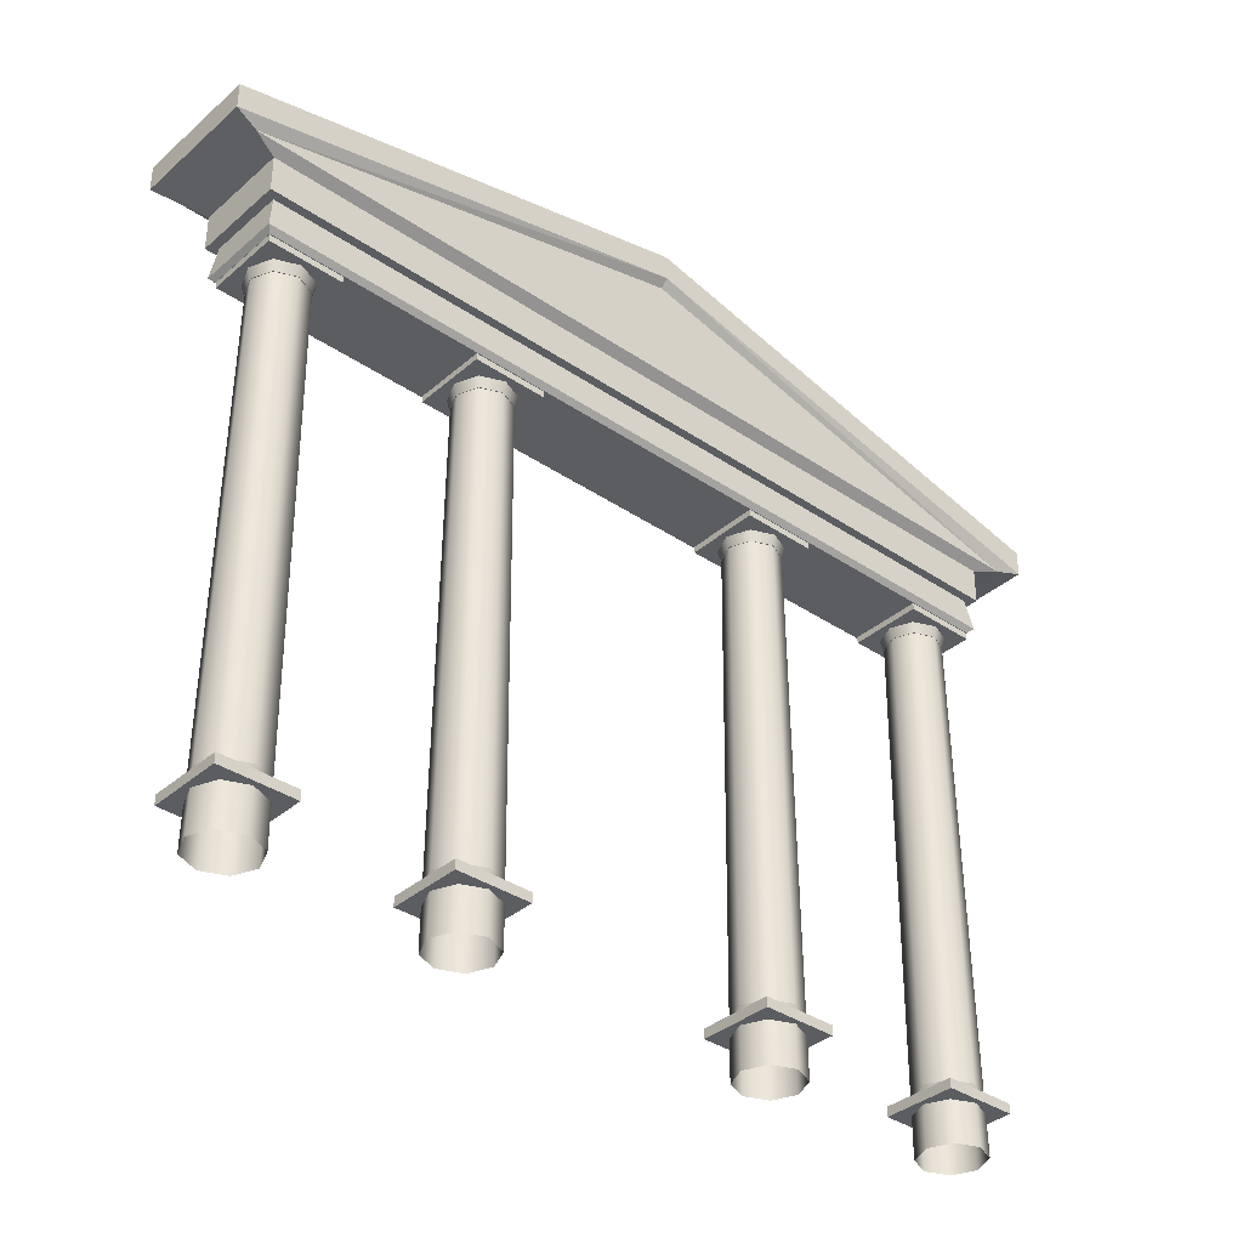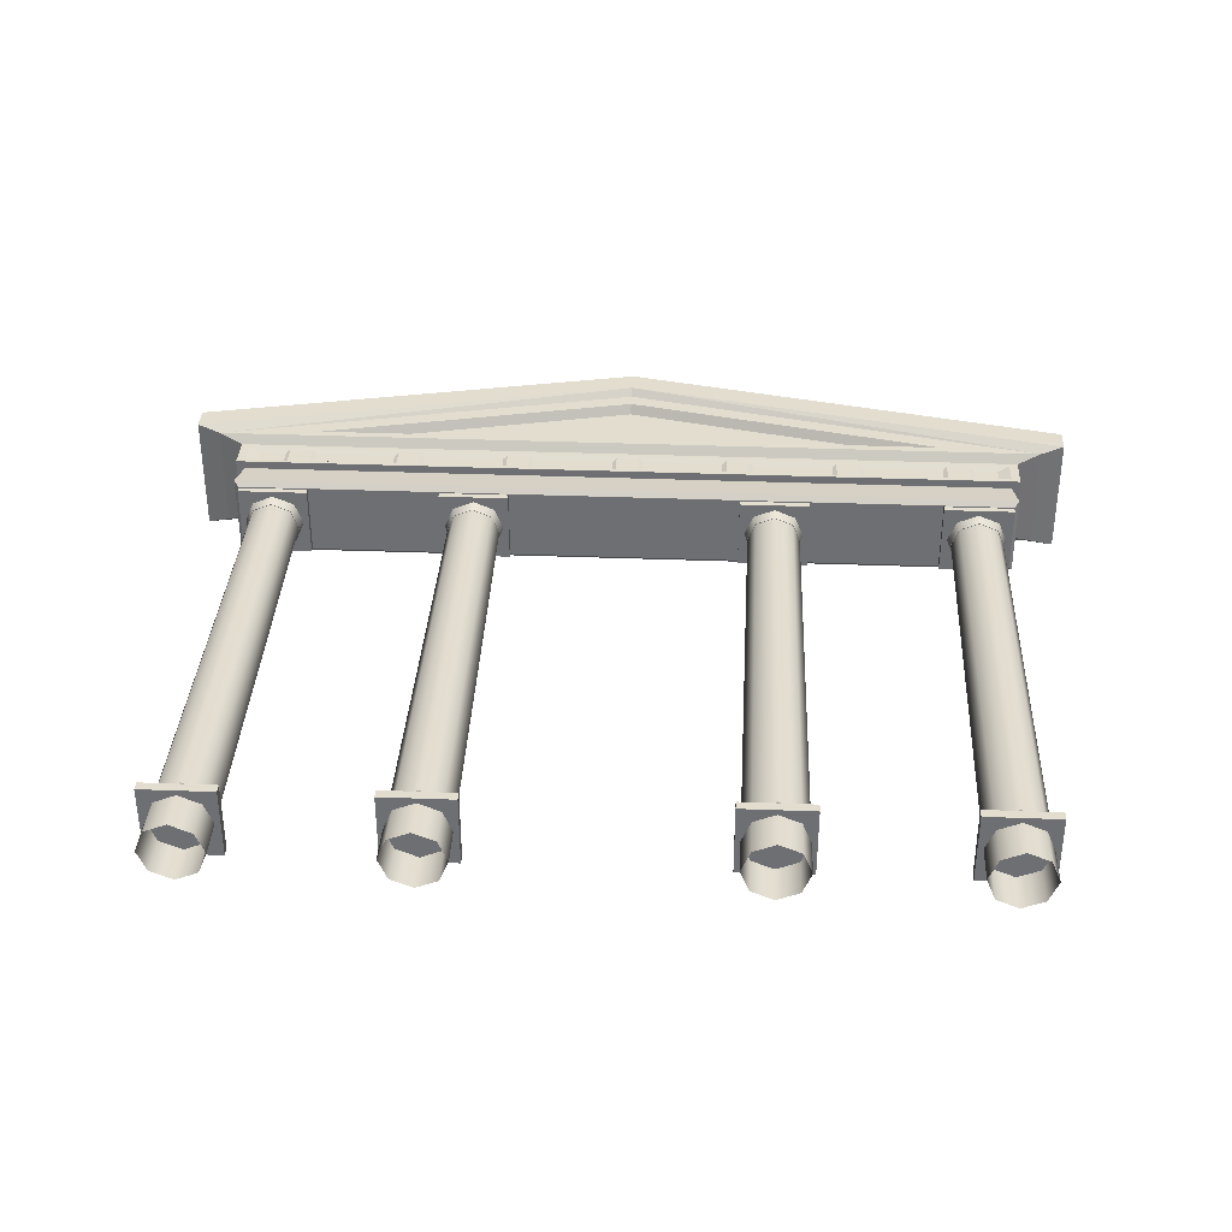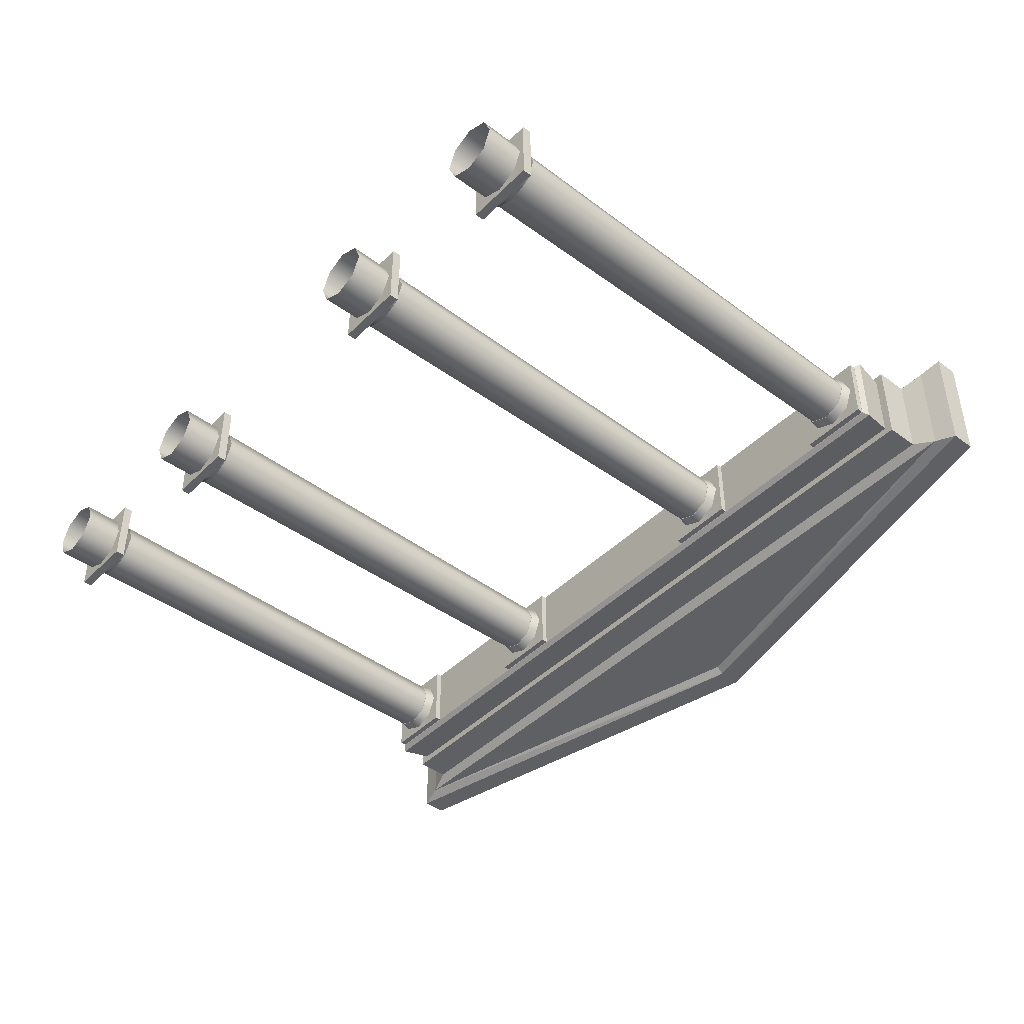
<metadata>
{"format":"obj","ext":"obj","renderer":"f3d","projection":"perspective","resolution":1024,"background":"white","views":[{"elev":-36.2,"azim":138.4,"up":"+Y"},{"elev":35.0,"azim":2.9,"up":"+Z"},{"elev":-43.7,"azim":49.0,"up":"+Z"}]}
</metadata>
<code>
o Cube.004_Cube.042
v 1.74 7.789 -2.218
v 1.805 0.4121 -2.516
v 1.682 0.4121 -2.218
v 2.103 7.789 -2.581
v 2.401 0.4121 -2.516
v 2.103 0.4121 -2.639
v 2.466 7.789 -2.218
v 2.401 0.4121 -1.92
v 2.524 0.4121 -2.218
v 2.103 7.789 -1.855
v 1.805 0.4121 -1.92
v 2.103 0.4121 -1.797
v 2.359 7.789 -1.961
v 1.846 7.789 -2.475
v 2.359 7.789 -2.475
v 1.846 7.789 -1.961
v -1.805 0.4121 -2.516
v -1.74 7.789 -2.218
v -1.682 0.4121 -2.218
v -2.401 0.4121 -2.516
v -2.103 7.789 -2.581
v -2.103 0.4121 -2.639
v -2.401 0.4121 -1.92
v -2.466 7.789 -2.218
v -2.524 0.4121 -2.218
v -1.805 0.4121 -1.92
v -2.103 7.789 -1.855
v -2.103 0.4121 -1.797
v -2.359 7.789 -1.961
v -1.846 7.789 -2.475
v -2.359 7.789 -2.475
v -1.846 7.789 -1.961
v -4.632 0.4121 -2.516
v -4.567 7.789 -2.218
v -4.509 0.4121 -2.218
v -5.228 0.4121 -2.516
v -4.93 7.789 -2.581
v -4.93 0.4121 -2.639
v -5.228 0.4121 -1.92
v -5.293 7.789 -2.218
v -5.351 0.4121 -2.218
v -4.632 0.4121 -1.92
v -4.93 7.789 -1.855
v -4.93 0.4121 -1.797
v -5.186 7.789 -1.961
v -4.673 7.789 -2.475
v -5.186 7.789 -2.475
v -4.673 7.789 -1.961
v 2.103 7.402 -2.218
v 1.839 7.402 -1.954
v 1.729 7.402 -2.218
v 2.367 7.402 -1.954
v 2.476 7.402 -2.218
v 2.367 7.402 -2.482
v 2.103 7.402 -2.591
v 1.839 7.402 -2.482
v 2.394 7.545 -2.509
v 2.103 7.402 -1.845
v 2.394 7.545 -1.927
v 2.103 7.545 -1.806
v 2.441 1.053 -2.556
v 2.515 1.195 -2.218
v 2.581 1.053 -2.218
v 2.441 1.053 -1.88
v 2.103 1.195 -1.806
v 2.103 1.053 -1.739
v 1.624 1.053 -2.218
v 1.812 1.195 -2.509
v 1.764 1.053 -2.556
v 1.811 7.545 -1.927
v 1.812 1.195 -1.927
v 1.764 1.053 -1.88
v 1.691 7.545 -2.218
v 2.103 1.195 -2.63
v 2.103 1.053 -2.697
v 1.811 7.545 -2.509
v 2.103 7.545 -2.63
v 2.515 7.545 -2.218
v 1.691 1.195 -2.218
v 2.394 1.195 -2.509
v 4.509 0.4121 -2.218
v 4.673 7.789 -2.475
v 4.632 0.4121 -2.516
v 4.93 7.789 -2.581
v 5.228 0.4121 -2.516
v 4.93 0.4121 -2.639
v 5.293 7.789 -2.218
v 5.228 0.4121 -1.92
v 5.351 0.4121 -2.218
v 4.93 7.789 -1.855
v 4.632 0.4121 -1.92
v 4.93 0.4121 -1.797
v 5.186 7.789 -1.961
v 5.186 7.789 -2.475
v 4.673 7.789 -1.961
v 4.93 7.402 -2.218
v 4.666 7.402 -1.954
v 4.557 7.402 -2.218
v 5.194 7.402 -1.954
v 5.303 7.402 -2.218
v 5.194 7.402 -2.482
v 4.93 7.402 -2.591
v 4.666 7.402 -2.482
v 5.221 7.545 -2.509
v 4.93 7.545 -1.806
v 4.93 7.402 -1.845
v 5.221 1.195 -2.509
v 5.408 1.053 -2.218
v 5.268 1.053 -2.556
v 5.221 7.545 -1.927
v 5.268 1.053 -1.88
v 4.93 1.195 -1.806
v 4.93 1.053 -1.739
v 4.518 1.195 -2.218
v 4.592 1.053 -2.556
v 4.451 1.053 -2.218
v 4.639 7.545 -1.927
v 4.639 1.195 -1.927
v 4.592 1.053 -1.88
v 4.518 7.545 -2.218
v 4.93 1.195 -2.63
v 4.93 1.053 -2.697
v 4.639 7.545 -2.509
v 5.342 1.195 -2.218
v 4.93 7.545 -2.63
v 5.342 7.545 -2.218
v 5.221 1.195 -1.927
v -2.103 7.402 -2.218
v -1.839 7.402 -1.954
v -2.103 7.402 -1.845
v -2.367 7.402 -1.954
v -2.476 7.402 -2.218
v -2.367 7.402 -2.482
v -1.839 7.402 -2.482
v -2.103 7.402 -2.591
v -2.394 7.545 -2.509
v -2.103 7.545 -1.806
v -2.441 1.053 -2.556
v -2.515 1.195 -2.218
v -2.394 1.195 -2.509
v -2.394 7.545 -1.927
v -2.441 1.053 -1.88
v -2.103 1.195 -1.806
v -2.394 1.195 -1.927
v -1.624 1.053 -2.218
v -1.812 1.195 -2.509
v -1.691 1.195 -2.218
v -1.811 7.545 -1.927
v -1.812 1.195 -1.927
v -1.764 1.053 -1.88
v -1.729 7.402 -2.218
v -2.103 1.195 -2.63
v -2.103 1.053 -2.697
v -1.811 7.545 -2.509
v -2.581 1.053 -2.218
v -2.103 7.545 -2.63
v -1.764 1.053 -2.556
v -2.103 1.053 -1.739
v -4.93 7.402 -2.218
v -4.666 7.402 -1.954
v -4.93 7.402 -1.845
v -5.194 7.402 -1.954
v -5.303 7.402 -2.218
v -5.194 7.402 -2.482
v -4.666 7.402 -2.482
v -4.93 7.402 -2.591
v -5.221 7.545 -2.509
v -4.93 7.545 -1.806
v -5.408 1.053 -2.218
v -5.221 1.195 -2.509
v -5.268 1.053 -2.556
v -5.221 7.545 -1.927
v -4.93 1.053 -1.739
v -5.221 1.195 -1.927
v -5.268 1.053 -1.88
v -4.451 1.053 -2.218
v -4.639 1.195 -2.509
v -4.518 1.195 -2.218
v -4.639 7.545 -1.927
v -4.639 1.195 -1.927
v -4.592 1.053 -1.88
v -4.518 7.545 -2.218
v -4.557 7.402 -2.218
v -4.93 1.195 -2.63
v -4.93 1.053 -2.697
v -4.639 7.545 -2.509
v -5.342 1.195 -2.218
v -4.592 1.053 -2.556
v -5.342 7.545 -2.218
v -4.93 1.195 -1.806
v 2.394 1.195 -1.927
v 4.567 7.789 -2.218
v 4.639 1.195 -2.509
v -2.515 7.545 -2.218
v -1.691 7.545 -2.218
v -4.93 7.545 -2.63
v 5.42 7.629 -1.714
v -5.42 7.629 -2.716
v 5.42 7.629 -2.716
v -5.42 8.138 -2.716
v 5.42 8.138 -1.714
v 5.42 8.138 -2.716
v 5.484 7.695 -2.78
v 5.484 7.695 -1.65
v -5.484 7.695 -1.65
v -5.484 7.695 -2.78
v -5.42 8.138 -1.714
v 5.536 8.138 -1.604
v -5.536 8.138 -2.826
v 5.536 8.138 -2.826
v 5.536 8.61 -2.826
v 5.864 8.706 -1.483
v 5.536 8.61 -1.604
v 5.413 8.196 -1.604
v -5.536 8.138 -1.604
v -5.536 8.61 -2.826
v 5.864 8.706 -2.947
v 0 10.15 -3.04
v 6.184 8.768 -3.04
v -5.536 8.61 -1.604
v -5.864 8.706 -2.947
v -5.864 8.706 -1.483
v 4.442 8.814 -1.483
v -3.908 8.855 -1.61
v -4.442 8.814 -1.483
v -6.184 8.768 -3.04
v 0 10.05 -1.483
v 0 10.05 -2.947
v 0 9.834 -1.483
v 3.908 8.855 -1.61
v 0 9.753 -1.61
v -6.184 9.112 -3.04
v 0 10.5 -3.04
v 0 10.15 -1.39
v 6.184 9.112 -1.39
v 0 10.5 -1.39
v -6.184 8.768 -1.39
v 6.184 8.768 -1.39
v 6.184 9.112 -3.04
v -6.184 9.112 -1.39
v 5.249 8.472 -1.654
v 5.249 8.276 -1.654
v -5.413 8.551 -1.604
v 5.413 8.551 -1.604
v -5.413 8.196 -1.604
v -5.249 8.472 -1.654
v -5.249 8.276 -1.654
v -4.823 8.56 -1.621
v -4.886 8.188 -1.658
v -4.823 8.188 -1.621
v -4.886 8.56 -1.658
v -4.44 8.188 -1.658
v -4.44 8.56 -1.658
v -4.503 8.188 -1.621
v -4.503 8.56 -1.621
v -3.263 8.56 -1.621
v -3.326 8.188 -1.658
v -3.263 8.188 -1.621
v -3.326 8.56 -1.658
v -2.881 8.188 -1.658
v -2.881 8.56 -1.658
v -2.943 8.188 -1.621
v -2.943 8.56 -1.621
v -1.704 8.56 -1.621
v -1.767 8.188 -1.658
v -1.704 8.188 -1.621
v -1.767 8.56 -1.658
v -1.321 8.188 -1.658
v -1.321 8.56 -1.658
v -1.384 8.188 -1.621
v -1.384 8.56 -1.621
v -0.1444 8.56 -1.621
v -0.2071 8.188 -1.658
v -0.1444 8.188 -1.621
v -0.2071 8.56 -1.658
v 0.2385 8.188 -1.658
v 0.2385 8.56 -1.658
v 0.1757 8.188 -1.621
v 0.1757 8.56 -1.621
v 1.415 8.56 -1.621
v 1.352 8.188 -1.658
v 1.415 8.188 -1.621
v 1.352 8.56 -1.658
v 1.798 8.188 -1.658
v 1.798 8.56 -1.658
v 1.735 8.188 -1.621
v 1.735 8.56 -1.621
v 2.975 8.56 -1.621
v 2.912 8.188 -1.658
v 2.975 8.188 -1.621
v 2.912 8.56 -1.658
v 3.358 8.188 -1.658
v 3.358 8.56 -1.658
v 3.295 8.188 -1.621
v 3.295 8.56 -1.621
v 4.534 8.56 -1.621
v 4.472 8.188 -1.658
v 4.534 8.188 -1.621
v 4.472 8.56 -1.658
v 4.917 8.188 -1.658
v 4.917 8.56 -1.658
v 4.854 8.188 -1.621
v 4.854 8.56 -1.621
v -5.42 7.629 -1.714
v 2.59 0.9488 -1.731
v 1.615 1.076 -1.731
v 1.615 0.9488 -1.731
v 2.59 1.076 -2.705
v 1.615 1.076 -2.705
v 2.59 0.9488 -2.705
v 2.59 1.076 -1.731
v 1.615 0.9488 -2.705
v 2.59 7.543 -1.731
v 1.615 7.67 -1.731
v 1.615 7.543 -1.731
v 2.59 7.67 -2.705
v 1.615 7.67 -2.705
v 2.59 7.543 -2.705
v 2.59 7.67 -1.731
v 1.615 7.543 -2.705
v 5.417 0.9488 -1.731
v 4.443 1.076 -1.731
v 4.443 0.9488 -1.731
v 5.417 1.076 -2.705
v 4.443 1.076 -2.705
v 5.417 0.9488 -2.705
v 5.417 1.076 -1.731
v 4.443 0.9488 -2.705
v 5.417 7.543 -1.731
v 4.443 7.67 -1.731
v 4.443 7.543 -1.731
v 5.417 7.67 -2.705
v 4.443 7.67 -2.705
v 5.417 7.543 -2.705
v 5.417 7.67 -1.731
v 4.443 7.543 -2.705
v -1.615 1.076 -1.731
v -2.59 0.9488 -1.731
v -1.615 0.9488 -1.731
v -2.59 1.076 -2.705
v -1.615 1.076 -2.705
v -2.59 1.076 -1.731
v -2.59 0.9488 -2.705
v -1.615 0.9488 -2.705
v -1.615 7.67 -1.731
v -2.59 7.543 -1.731
v -1.615 7.543 -1.731
v -2.59 7.67 -2.705
v -1.615 7.67 -2.705
v -2.59 7.67 -1.731
v -2.59 7.543 -2.705
v -1.615 7.543 -2.705
v -4.443 1.076 -1.731
v -5.417 0.9488 -1.731
v -4.443 0.9488 -1.731
v -5.417 1.076 -2.705
v -4.443 1.076 -2.705
v -5.417 1.076 -1.731
v -5.417 0.9488 -2.705
v -4.443 0.9488 -2.705
v -4.443 7.67 -1.731
v -5.417 7.543 -1.731
v -4.443 7.543 -1.731
v -5.417 7.67 -2.705
v -4.443 7.67 -2.705
v -5.417 7.67 -1.731
v -5.417 7.543 -2.705
v -4.443 7.543 -2.705
f 200 203 206
f 234 235 236
f 203 201 204
f 207 206 205
f 201 205 204
f 247 243 245
f 204 304 197
f 217 218 219
f 217 213 211
f 213 222 220
f 216 217 211
f 223 224 225
f 220 221 216
f 227 223 212
f 217 221 228
f 227 225 229
f 212 225 222
f 224 230 231
f 229 224 231
f 229 230 223
f 234 240 237
f 218 232 233
f 222 234 237
f 212 234 227
f 221 218 228
f 237 221 222
f 279 276 277
f 217 238 212
f 218 239 219
f 283 282 280
f 215 243 220
f 213 214 208
f 220 244 213
f 208 245 215
f 211 208 210
f 214 247 245
f 244 242 214
f 243 241 244
f 293 289 291
f 239 238 219
f 233 235 239
f 249 254 250
f 251 255 253
f 304 199 197
f 260 258 257
f 259 263 261
f 216 210 209
f 253 249 251
f 248 254 255
f 265 270 266
f 267 271 269
f 259 258 256
f 261 257 259
f 263 260 261
f 256 262 263
f 276 274 273
f 275 279 277
f 269 265 267
f 271 268 269
f 284 282 281
f 283 287 285
f 277 273 275
f 240 226 237
f 207 202 200
f 292 290 289
f 293 288 295
f 285 281 283
f 287 284 285
f 280 286 287
f 300 298 297
f 299 303 301
f 304 206 198
f 206 199 198
f 203 197 199
f 217 228 218
f 213 212 222
f 216 221 217
f 223 230 224
f 227 229 223
f 227 222 225
f 212 223 225
f 229 225 224
f 229 231 230
f 222 227 234
f 212 238 234
f 221 226 218
f 220 243 244
f 208 214 245
f 214 242 247
f 243 246 241
f 249 252 254
f 251 248 255
f 260 262 258
f 259 256 263
f 265 268 270
f 267 264 271
f 276 278 274
f 275 272 279
f 284 286 282
f 283 280 287
f 292 294 290
f 293 291 288
f 300 302 298
f 299 296 303
f 299 298 296
f 215 210 208
f 220 209 215
f 241 247 242
f 303 300 301
f 267 266 264
f 264 270 271
f 255 252 253
f 275 274 272
f 272 278 279
f 301 297 299
f 296 302 303
f 236 232 240
f 291 290 288
f 288 294 295
f 295 292 293
f 251 250 248
f 200 202 203
f 234 238 235
f 203 202 201
f 207 200 206
f 201 207 205
f 247 246 243
f 204 205 304
f 217 212 213
f 220 222 221
f 234 236 240
f 218 226 232
f 237 226 221
f 279 278 276
f 217 219 238
f 218 233 239
f 283 281 282
f 215 245 243
f 213 244 214
f 211 213 208
f 244 241 242
f 293 292 289
f 239 235 238
f 233 236 235
f 304 198 199
f 216 211 210
f 253 252 249
f 248 250 254
f 259 257 258
f 261 260 257
f 263 262 260
f 256 258 262
f 269 268 265
f 271 270 268
f 277 276 273
f 240 232 226
f 207 201 202
f 285 284 281
f 287 286 284
f 280 282 286
f 304 205 206
f 206 203 199
f 203 204 197
f 299 297 298
f 215 209 210
f 220 216 209
f 241 246 247
f 303 302 300
f 267 265 266
f 264 266 270
f 255 254 252
f 275 273 274
f 272 274 278
f 301 300 297
f 296 298 302
f 236 233 232
f 291 289 290
f 288 290 294
f 295 294 292
f 251 249 250
f 47 38 36
f 4 2 14
f 23 24 25
f 42 43 44
f 43 39 44
f 21 17 22
f 24 20 25
f 18 26 19
f 14 3 1
f 15 6 4
f 45 41 39
f 16 12 10
f 10 8 13
f 87 85 94
f 192 91 95
f 27 23 28
f 95 92 90
f 94 86 84
f 35 48 42
f 1 11 16
f 90 88 93
f 40 36 41
f 31 22 20
f 192 83 81
f 49 50 51
f 52 49 53
f 54 49 55
f 49 56 55
f 156 133 136
f 60 50 58
f 138 139 140
f 172 161 168
f 158 144 142
f 61 62 63
f 137 129 148
f 193 116 114
f 106 117 97
f 140 153 138
f 151 148 129
f 145 146 147
f 152 157 153
f 141 132 131
f 191 66 64
f 79 71 80
f 17 18 19
f 37 33 38
f 132 136 133
f 32 28 26
f 93 89 87
f 7 5 15
f 82 86 83
f 46 35 33
f 96 97 98
f 99 96 100
f 101 96 102
f 96 103 102
f 137 131 130
f 154 151 134
f 169 170 171
f 172 163 162
f 145 149 150
f 176 177 178
f 179 161 160
f 80 75 74
f 179 183 182
f 107 108 109
f 186 183 165
f 178 170 174
f 167 166 164
f 188 184 177
f 167 163 189
f 181 190 173
f 143 140 144
f 128 129 130
f 128 131 132
f 133 128 132
f 134 128 135
f 156 134 135
f 52 60 58
f 127 113 111
f 53 59 52
f 144 155 142
f 173 174 175
f 100 110 99
f 71 67 72
f 51 70 73
f 170 185 171
f 51 76 56
f 191 63 62
f 76 55 56
f 112 119 113
f 53 57 78
f 65 72 66
f 159 160 161
f 159 162 163
f 164 159 163
f 165 159 166
f 102 104 101
f 99 105 106
f 174 169 175
f 104 100 101
f 67 68 69
f 176 180 181
f 117 98 97
f 118 116 119
f 98 123 103
f 107 122 121
f 166 186 165
f 127 108 124
f 102 123 125
f 74 69 68
f 77 54 55
f 150 143 158
f 118 107 114
f 49 58 50
f 52 58 49
f 54 53 49
f 49 51 56
f 71 65 80
f 65 191 80
f 191 62 80
f 80 74 68
f 68 79 80
f 96 106 97
f 99 106 96
f 101 100 96
f 96 98 103
f 118 112 127
f 127 124 107
f 107 121 193
f 193 114 107
f 128 151 129
f 128 130 131
f 133 135 128
f 134 151 128
f 143 149 146
f 149 147 146
f 146 152 140
f 140 139 144
f 159 183 160
f 159 161 162
f 164 166 159
f 165 183 159
f 174 190 180
f 180 178 174
f 177 184 170
f 170 187 174
f 332 329 334
f 330 336 331
f 115 121 122
f 337 344 341
f 366 363 361
f 364 362 366
f 309 310 312
f 350 349 348
f 311 307 305
f 305 312 310
f 319 315 313
f 362 368 363
f 314 320 315
f 321 328 326
f 366 365 364
f 322 328 323
f 335 331 329
f 7 8 9
f 358 357 356
f 357 359 356
f 308 305 310
f 306 312 307
f 329 336 334
f 346 352 347
f 324 321 326
f 317 318 320
f 356 354 358
f 365 367 364
f 319 317 314
f 348 346 350
f 313 320 318
f 327 325 322
f 338 344 339
f 358 355 353
f 335 333 330
f 327 323 321
f 353 360 357
f 345 352 349
f 333 334 336
f 341 343 340
f 340 338 342
f 342 339 337
f 342 341 340
f 350 347 345
f 354 360 355
f 325 326 328
f 316 313 318
f 361 368 365
f 349 351 348
f 311 309 306
f 47 37 38
f 4 6 2
f 23 29 24
f 42 48 43
f 43 45 39
f 21 30 17
f 24 31 20
f 18 32 26
f 14 2 3
f 15 5 6
f 45 40 41
f 16 11 12
f 10 12 8
f 87 89 85
f 192 81 91
f 27 29 23
f 95 91 92
f 94 85 86
f 35 34 48
f 1 3 11
f 90 92 88
f 40 47 36
f 31 21 22
f 192 82 83
f 156 135 133
f 60 70 50
f 138 155 139
f 172 162 161
f 158 143 144
f 61 80 62
f 137 130 129
f 193 115 116
f 106 105 117
f 140 152 153
f 151 195 148
f 145 157 146
f 152 146 157
f 141 194 132
f 191 65 66
f 17 30 18
f 37 46 33
f 132 194 136
f 32 27 28
f 93 88 89
f 7 9 5
f 82 84 86
f 46 34 35
f 137 141 131
f 154 195 151
f 169 187 170
f 172 189 163
f 145 147 149
f 176 188 177
f 179 168 161
f 80 61 75
f 179 160 183
f 107 124 108
f 186 182 183
f 178 177 170
f 167 196 166
f 188 185 184
f 167 164 163
f 181 180 190
f 143 146 140
f 156 154 134
f 52 59 60
f 127 112 113
f 53 78 59
f 144 139 155
f 173 190 174
f 100 126 110
f 71 79 67
f 51 50 70
f 170 184 185
f 51 73 76
f 191 64 63
f 76 77 55
f 112 118 119
f 53 54 57
f 65 71 72
f 102 125 104
f 99 110 105
f 174 187 169
f 104 126 100
f 67 79 68
f 176 178 180
f 117 120 98
f 118 114 116
f 98 120 123
f 107 109 122
f 166 196 186
f 127 111 108
f 102 103 123
f 74 75 69
f 77 57 54
f 150 149 143
f 118 127 107
f 332 335 329
f 330 333 336
f 115 193 121
f 337 339 344
f 366 362 363
f 364 367 362
f 309 308 310
f 350 345 349
f 311 306 307
f 305 307 312
f 319 314 315
f 362 367 368
f 314 317 320
f 321 323 328
f 366 361 365
f 322 325 328
f 335 330 331
f 7 13 8
f 358 353 357
f 357 360 359
f 308 311 305
f 306 309 312
f 329 331 336
f 346 351 352
f 324 327 321
f 317 316 318
f 356 359 354
f 365 368 367
f 319 316 317
f 348 351 346
f 313 315 320
f 327 324 325
f 338 343 344
f 358 354 355
f 335 332 333
f 327 322 323
f 353 355 360
f 345 347 352
f 333 332 334
f 341 344 343
f 340 343 338
f 342 338 339
f 342 337 341
f 350 346 347
f 354 359 360
f 325 324 326
f 316 319 313
f 361 363 368
f 349 352 351
f 311 308 309

</code>
